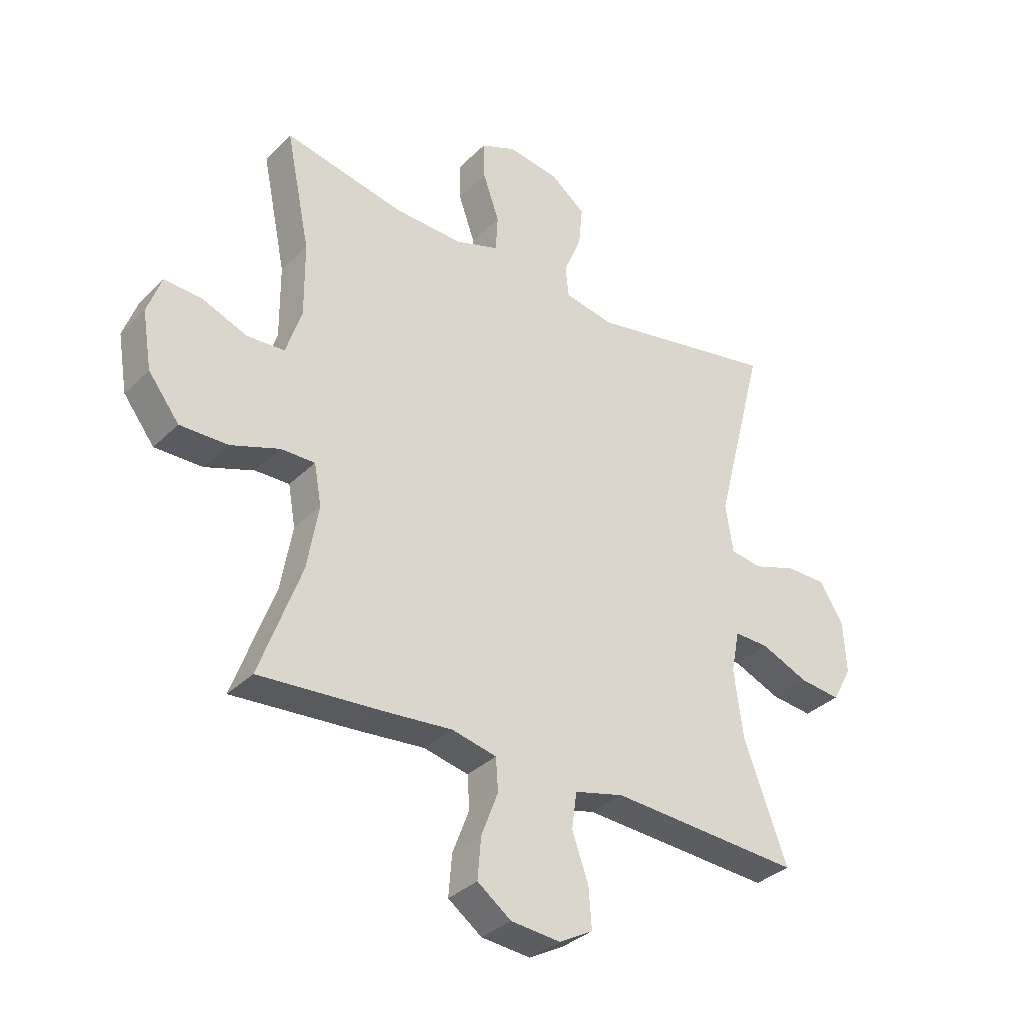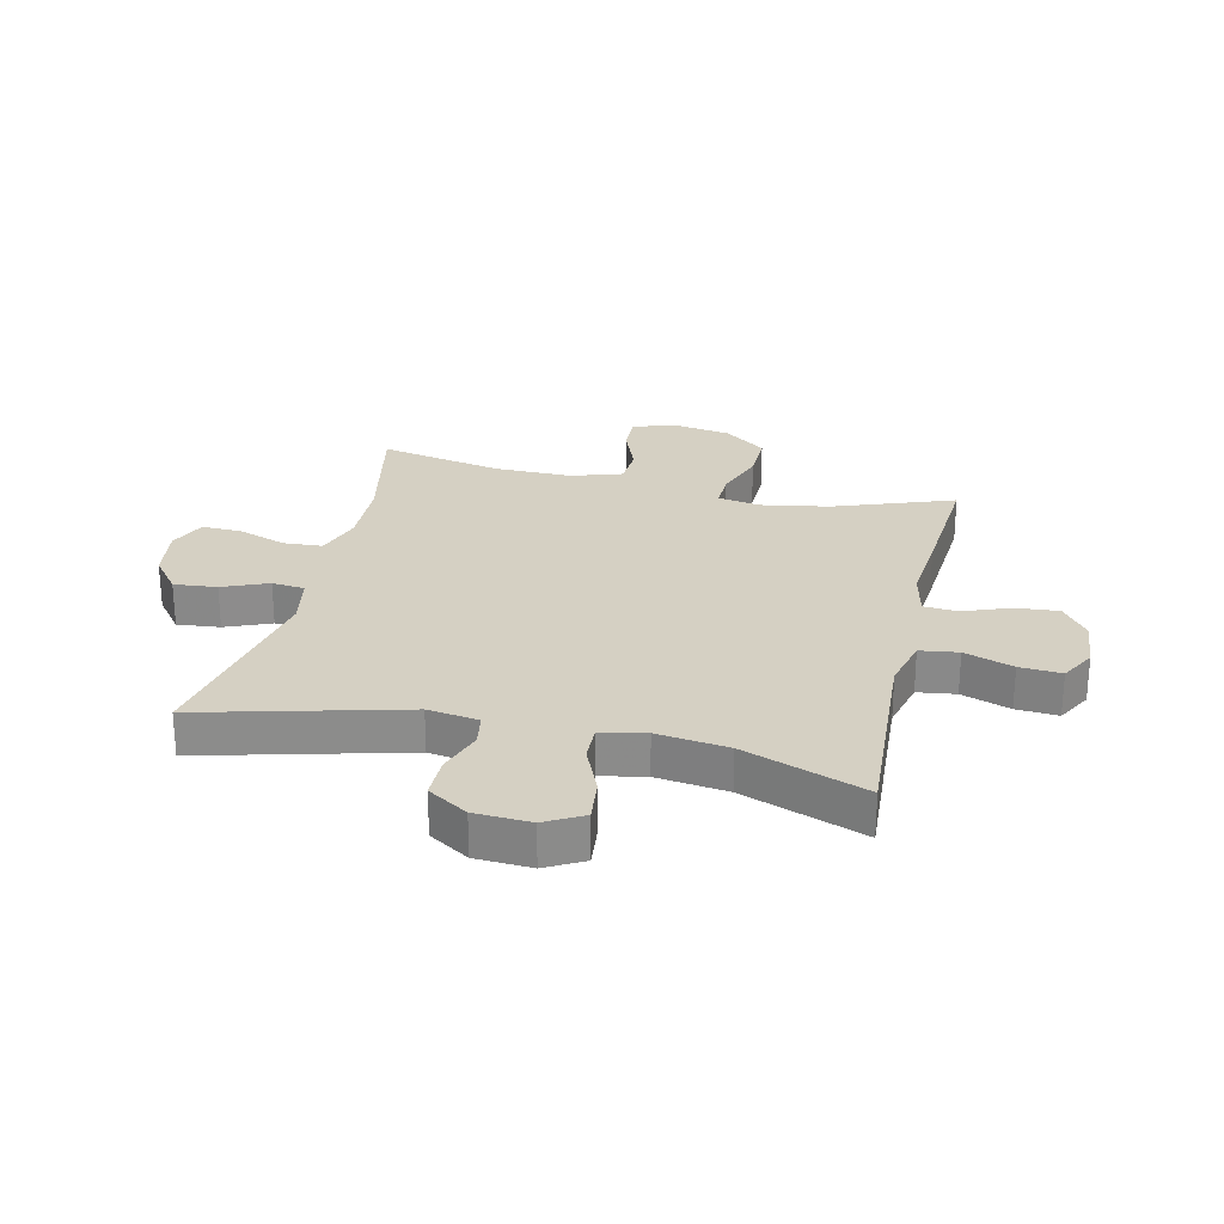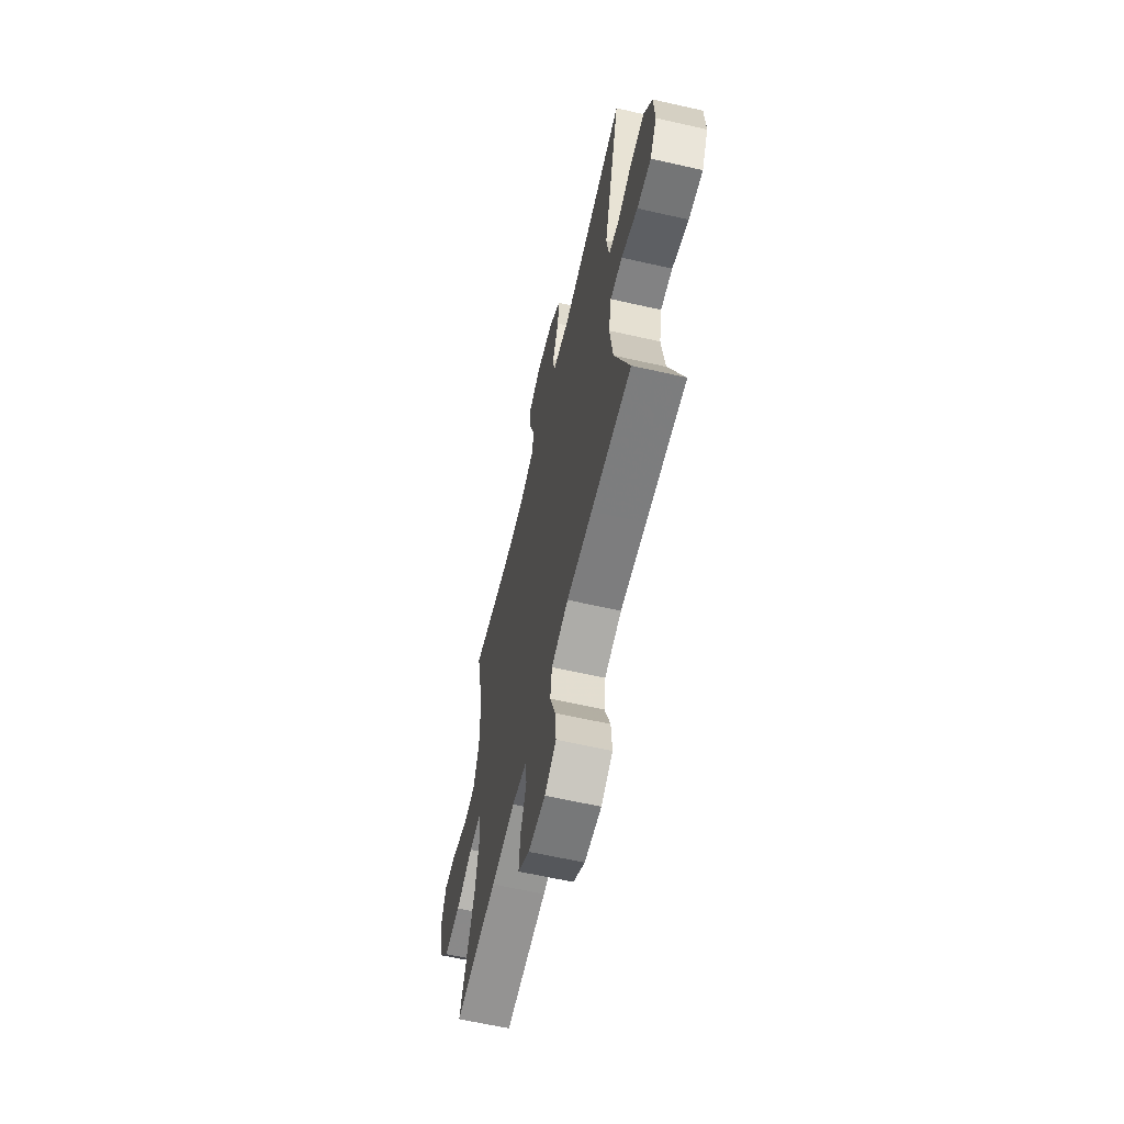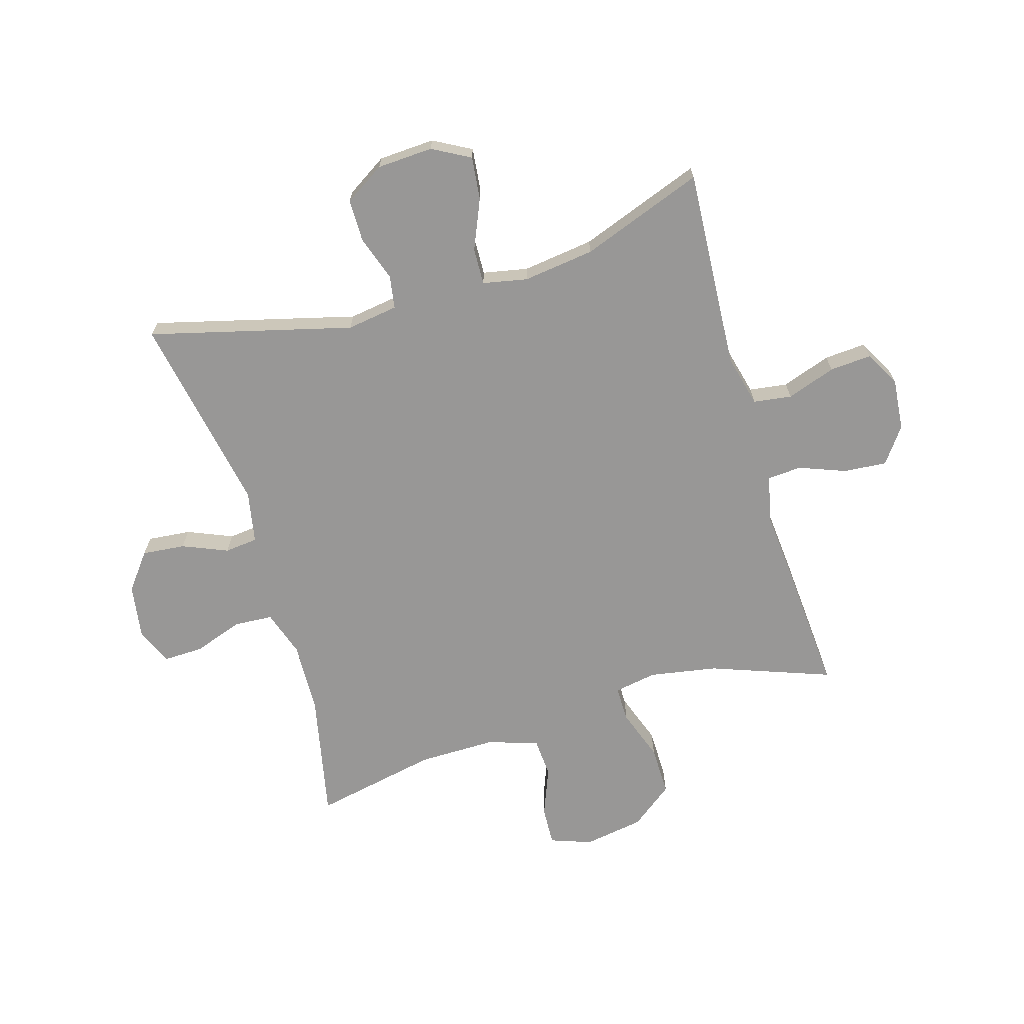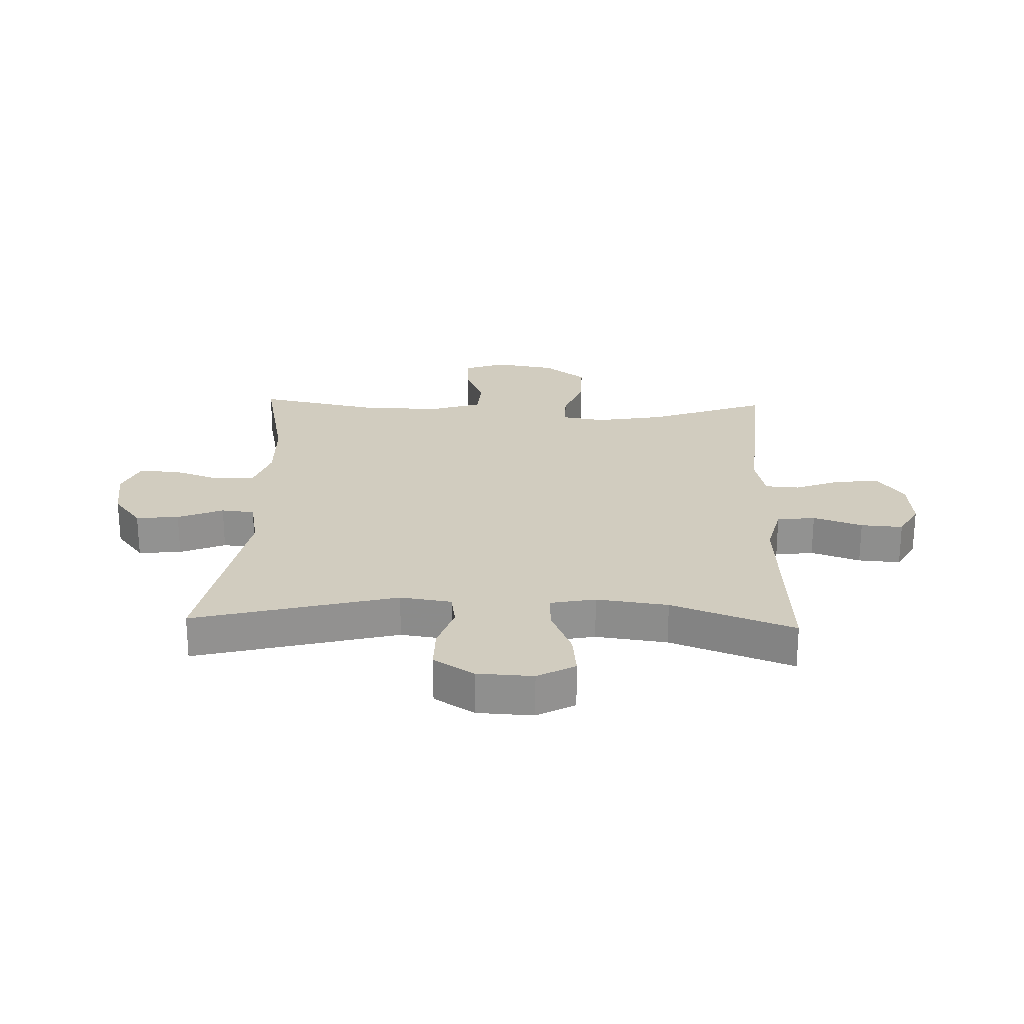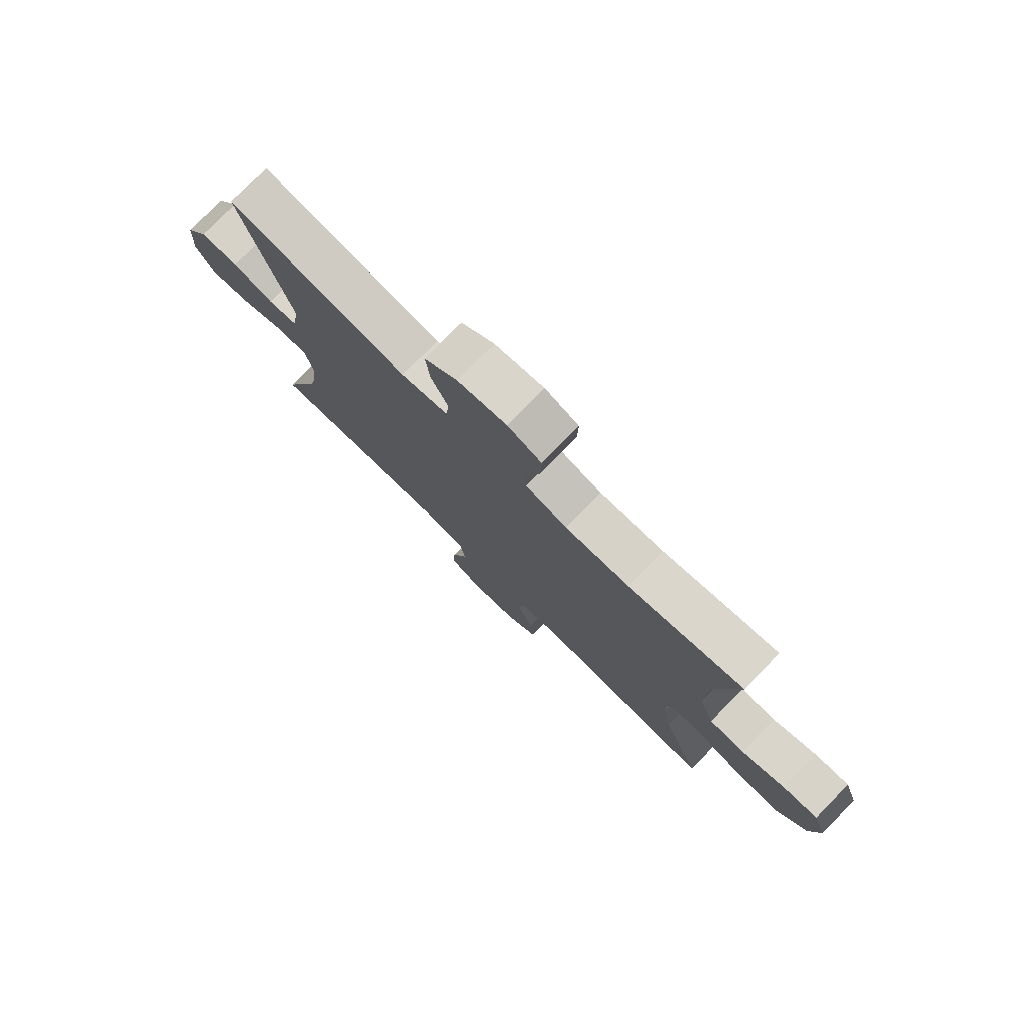
<metadata>
{"format":"obj","ext":"obj","renderer":"f3d","projection":"perspective","resolution":1024,"background":"white","views":[{"elev":-34.0,"azim":-37.5,"up":"+Z"},{"elev":26.1,"azim":103.0,"up":"+Y"},{"elev":-62.6,"azim":77.0,"up":"+Z"},{"elev":-68.3,"azim":106.5,"up":"+Y"},{"elev":24.1,"azim":92.0,"up":"+Y"},{"elev":77.9,"azim":-135.7,"up":"+Z"}]}
</metadata>
<code>
v 0.5 0.07 0.5
v 0.411 0.07 0.156
v 0.424 0.07 0.069
v 0.48 0.07 0.06
v 0.557 0.07 0.086
v 0.629 0.07 0.086
v 0.672 0.07 0.018
v 0.677 0.07 -0.077
v 0.642 0.07 -0.141
v 0.569 0.07 -0.133
v 0.484 0.07 -0.097
v 0.422 0.07 -0.095
v 0.407 0.07 -0.171
v 0.423 0.07 -0.292
v 0.5 0.07 -0.5
v 0.292 0.07 -0.487
v 0.159 0.07 -0.479
v 0.071 0.07 -0.501
v 0.062 0.07 -0.566
v 0.091 0.07 -0.649
v 0.096 0.07 -0.72
v 0.036 0.07 -0.753
v -0.052 0.07 -0.745
v -0.112 0.07 -0.701
v -0.106 0.07 -0.628
v -0.076 0.07 -0.549
v -0.08 0.07 -0.491
v -0.16 0.07 -0.473
v -0.283 0.07 -0.484
v -0.5 0.07 -0.5
v -0.426 0.07 -0.297
v -0.406 0.07 -0.182
v -0.419 0.07 -0.109
v -0.48 0.07 -0.11
v -0.567 0.07 -0.141
v -0.652 0.07 -0.142
v -0.707 0.07 -0.07
v -0.724 0.07 0.032
v -0.699 0.07 0.102
v -0.633 0.07 0.099
v -0.551 0.07 0.067
v -0.484 0.07 0.071
v -0.456 0.07 0.157
v -0.457 0.07 0.289
v -0.5 0.07 0.5
v -0.284 0.07 0.455
v -0.163 0.07 0.451
v -0.085 0.07 0.477
v -0.081 0.07 0.543
v -0.11 0.07 0.626
v -0.112 0.07 0.694
v -0.049 0.07 0.721
v 0.043 0.07 0.707
v 0.105 0.07 0.659
v 0.098 0.07 0.586
v 0.066 0.07 0.509
v 0.072 0.07 0.453
v 0.16 0.07 0.436
v 0.5 0 0.5
v 0.411 0 0.156
v 0.424 0 0.069
v 0.48 0 0.06
v 0.557 0 0.086
v 0.629 0 0.086
v 0.672 0 0.018
v 0.677 0 -0.077
v 0.642 0 -0.141
v 0.569 0 -0.133
v 0.484 0 -0.097
v 0.422 0 -0.095
v 0.407 0 -0.171
v 0.423 0 -0.292
v 0.5 0 -0.5
v 0.292 0 -0.487
v 0.159 0 -0.479
v 0.071 0 -0.501
v 0.062 0 -0.566
v 0.091 0 -0.649
v 0.096 0 -0.72
v 0.036 0 -0.753
v -0.052 0 -0.745
v -0.112 0 -0.701
v -0.106 0 -0.628
v -0.076 0 -0.549
v -0.08 0 -0.491
v -0.16 0 -0.473
v -0.283 0 -0.484
v -0.5 0 -0.5
v -0.426 0 -0.297
v -0.406 0 -0.182
v -0.419 0 -0.109
v -0.48 0 -0.11
v -0.567 0 -0.141
v -0.652 0 -0.142
v -0.707 0 -0.07
v -0.724 0 0.032
v -0.699 0 0.102
v -0.633 0 0.099
v -0.551 0 0.067
v -0.484 0 0.071
v -0.456 0 0.157
v -0.457 0 0.289
v -0.5 0 0.5
v -0.284 0 0.455
v -0.163 0 0.451
v -0.085 0 0.477
v -0.081 0 0.543
v -0.11 0 0.626
v -0.112 0 0.694
v -0.049 0 0.721
v 0.043 0 0.707
v 0.105 0 0.659
v 0.098 0 0.586
v 0.066 0 0.509
v 0.072 0 0.453
v 0.16 0 0.436
f 54 55 56
f 53 54 56
f 52 53 56
f 51 52 56
f 50 51 56
f 49 50 56
f 48 49 56 57
f 47 48 57 58
f 44 45 46
f 46 47 58
f 44 46 58
f 43 44 58
f 39 40 41
f 38 39 41
f 37 38 41
f 36 37 41
f 35 36 41
f 34 35 41
f 33 34 41 42
f 28 29 30 31
f 27 28 31 32
f 24 25 26
f 23 24 26
f 22 23 26
f 21 22 26
f 20 21 26
f 19 20 26
f 18 19 26 27
f 27 32 33
f 18 27 33
f 17 18 33
f 14 15 16
f 42 43 58
f 33 42 58
f 17 33 58
f 16 17 58
f 14 16 58
f 13 14 58
f 9 10 11
f 8 9 11
f 7 8 11
f 6 7 11
f 5 6 11
f 4 5 11
f 58 1 2
f 58 2 3
f 13 58 3
f 12 13 3
f 3 4 11 12
f 114 113 112
f 114 112 111
f 114 111 110
f 114 110 109
f 114 109 108
f 114 108 107
f 115 114 107 106
f 116 115 106 105
f 104 103 102
f 116 105 104
f 116 104 102
f 116 102 101
f 99 98 97
f 99 97 96
f 99 96 95
f 99 95 94
f 99 94 93
f 99 93 92
f 100 99 92 91
f 89 88 87 86
f 90 89 86 85
f 84 83 82
f 84 82 81
f 84 81 80
f 84 80 79
f 84 79 78
f 84 78 77
f 85 84 77 76
f 91 90 85
f 91 85 76
f 91 76 75
f 74 73 72
f 116 101 100
f 116 100 91
f 116 91 75
f 116 75 74
f 116 74 72
f 116 72 71
f 69 68 67
f 69 67 66
f 69 66 65
f 69 65 64
f 69 64 63
f 69 63 62
f 60 59 116
f 61 60 116
f 61 116 71
f 61 71 70
f 70 69 62 61
f 1 59 60 2
f 2 60 61 3
f 3 61 62 4
f 4 62 63 5
f 5 63 64 6
f 6 64 65 7
f 7 65 66 8
f 8 66 67 9
f 9 67 68 10
f 10 68 69 11
f 11 69 70 12
f 12 70 71 13
f 13 71 72 14
f 14 72 73 15
f 15 73 74 16
f 16 74 75 17
f 17 75 76 18
f 18 76 77 19
f 19 77 78 20
f 20 78 79 21
f 21 79 80 22
f 22 80 81 23
f 23 81 82 24
f 24 82 83 25
f 25 83 84 26
f 26 84 85 27
f 27 85 86 28
f 28 86 87 29
f 29 87 88 30
f 30 88 89 31
f 31 89 90 32
f 32 90 91 33
f 33 91 92 34
f 34 92 93 35
f 35 93 94 36
f 36 94 95 37
f 37 95 96 38
f 38 96 97 39
f 39 97 98 40
f 40 98 99 41
f 41 99 100 42
f 42 100 101 43
f 43 101 102 44
f 44 102 103 45
f 45 103 104 46
f 46 104 105 47
f 47 105 106 48
f 48 106 107 49
f 49 107 108 50
f 50 108 109 51
f 51 109 110 52
f 52 110 111 53
f 53 111 112 54
f 54 112 113 55
f 55 113 114 56
f 56 114 115 57
f 57 115 116 58
f 58 116 59 1

</code>
